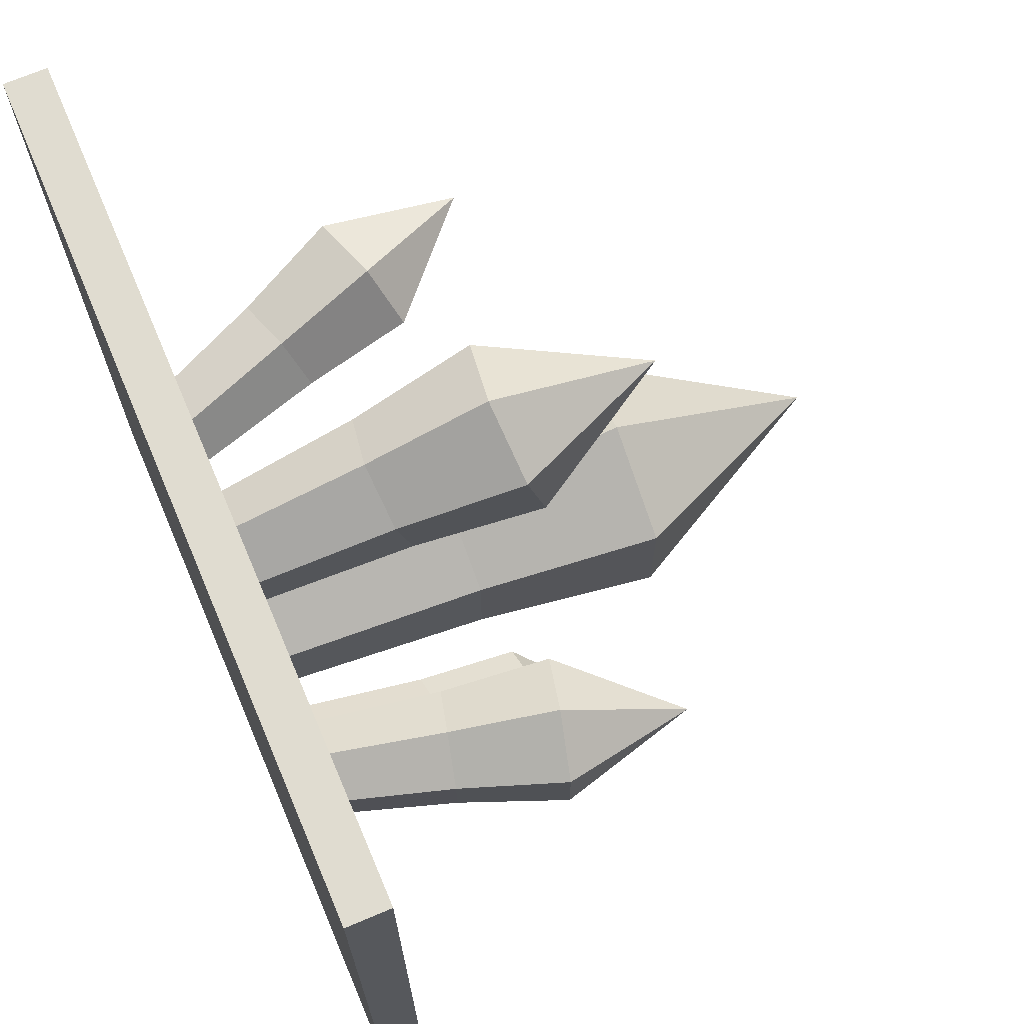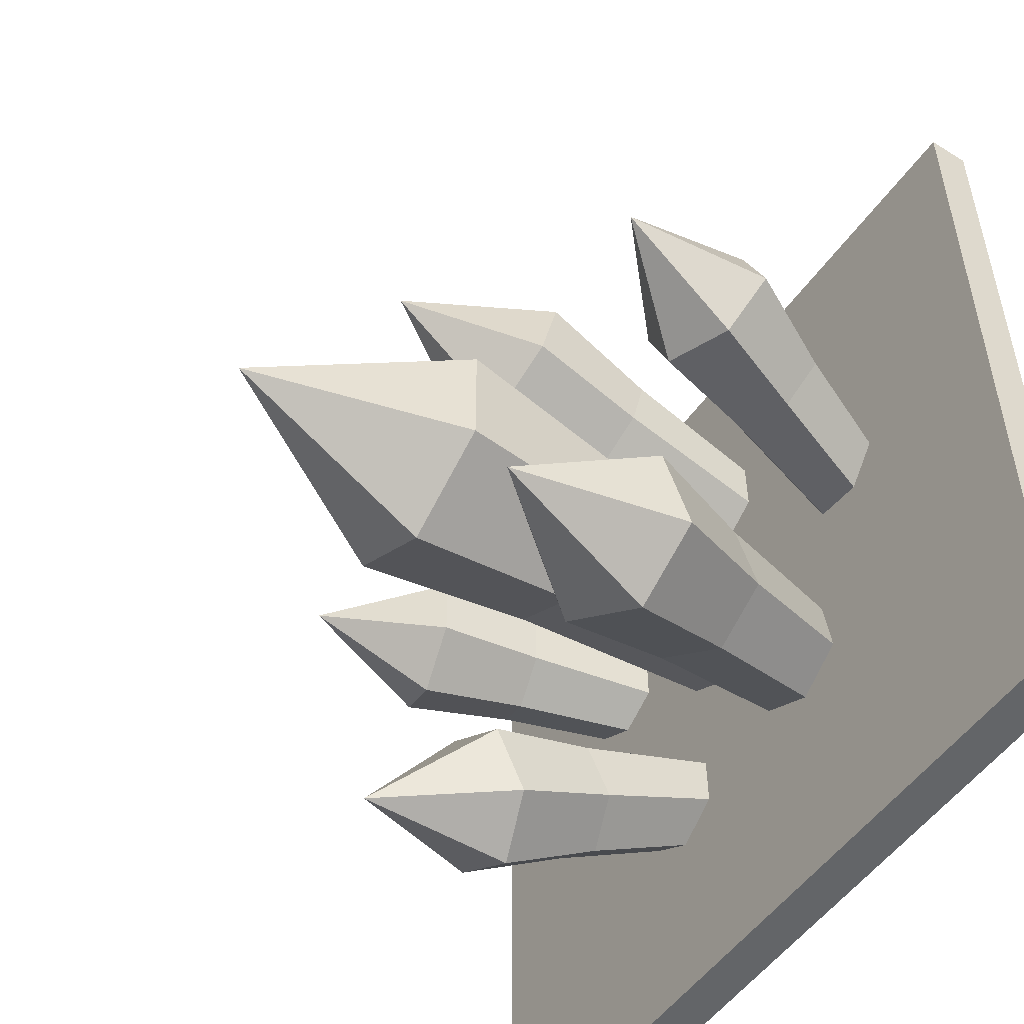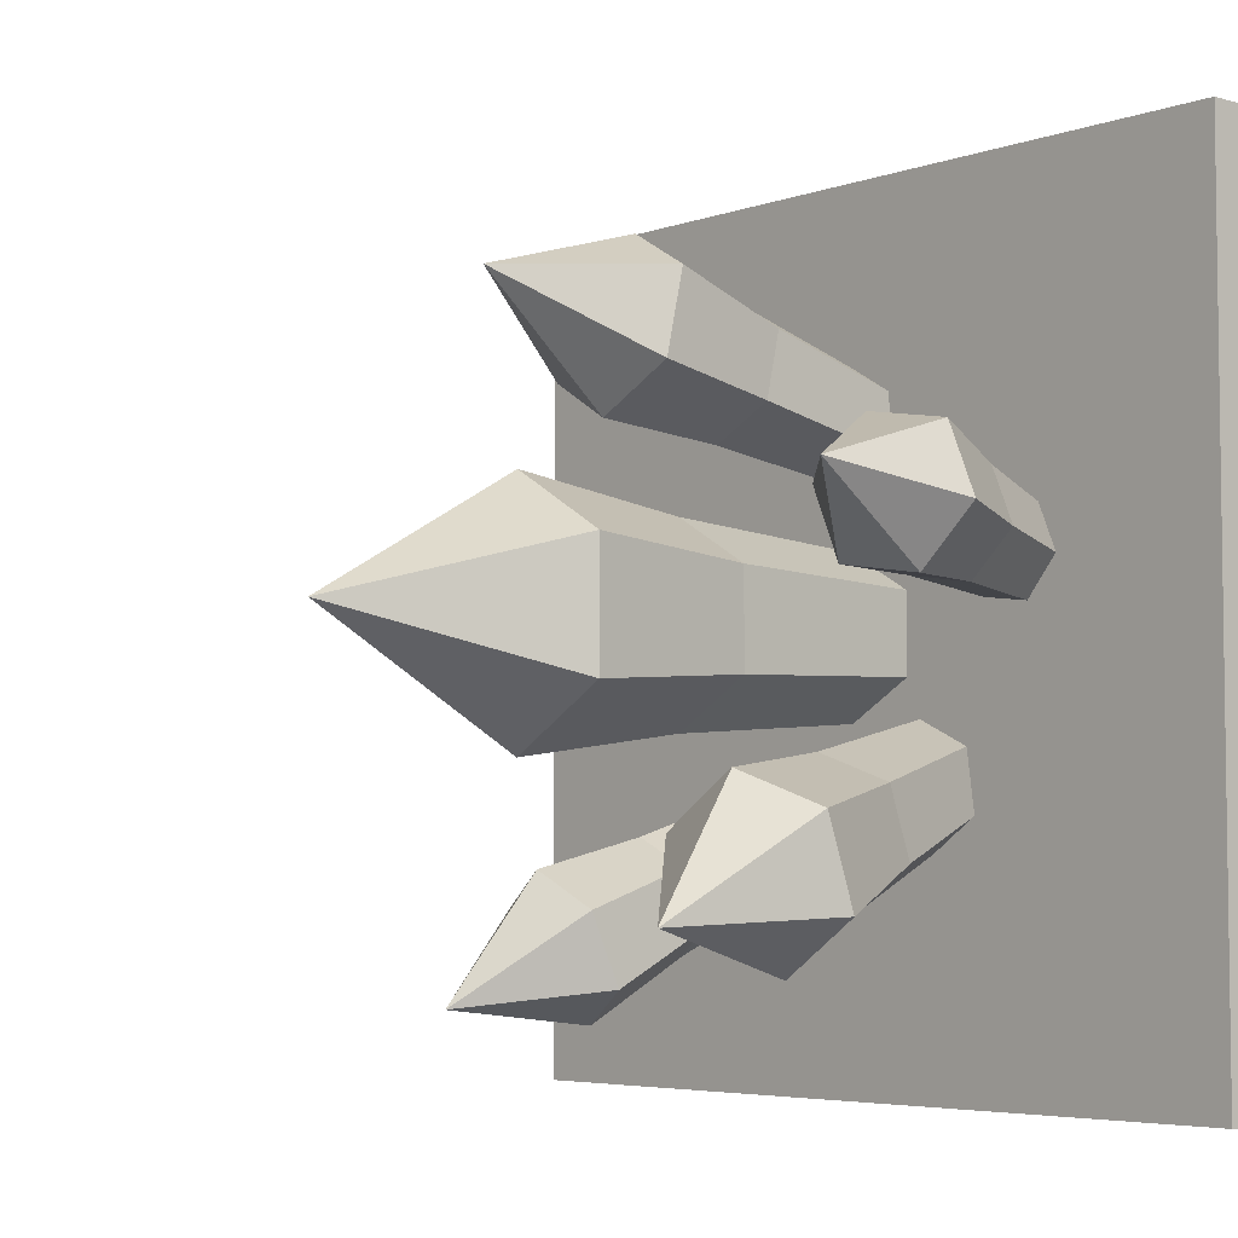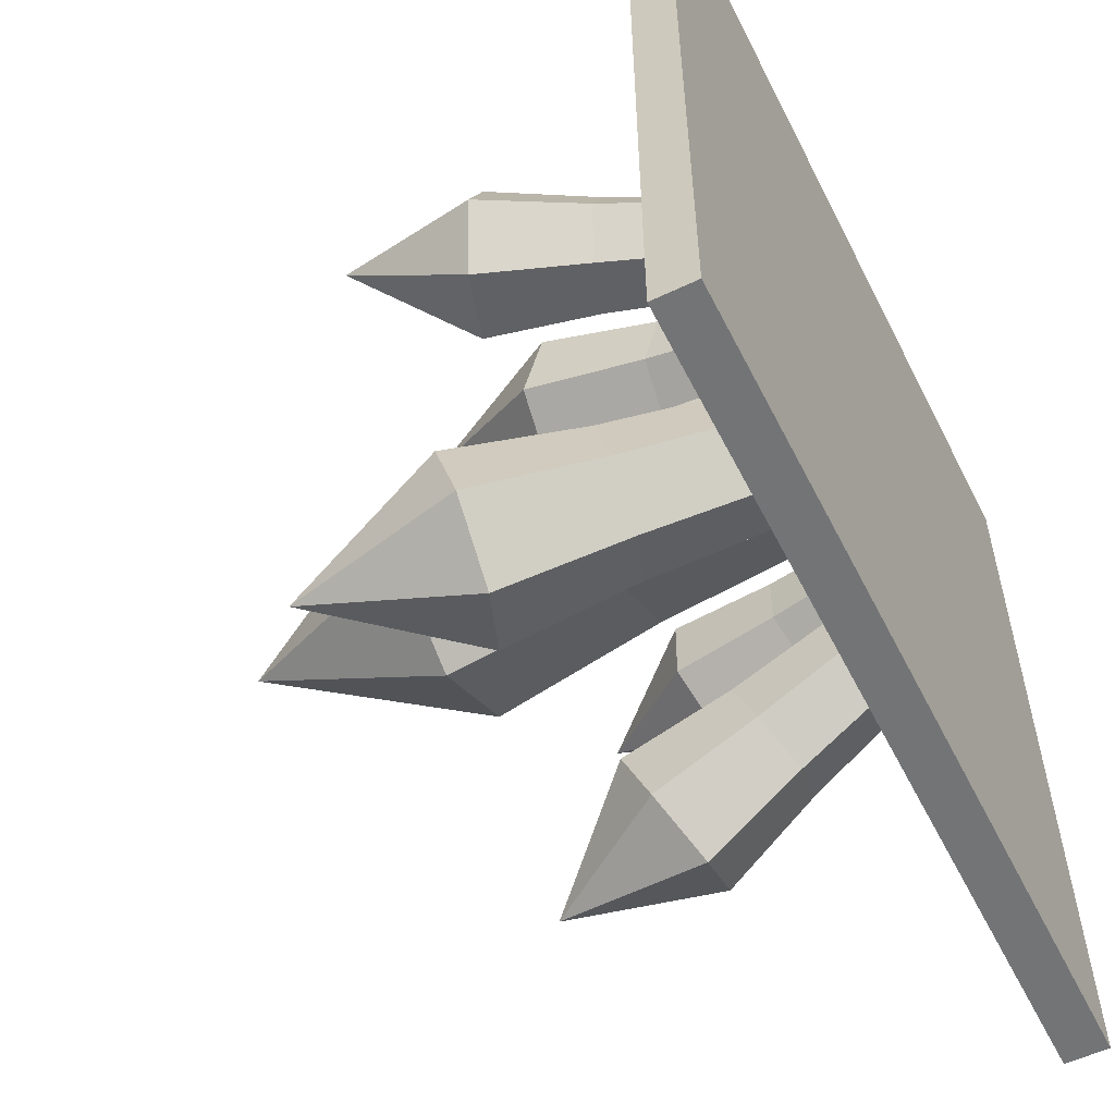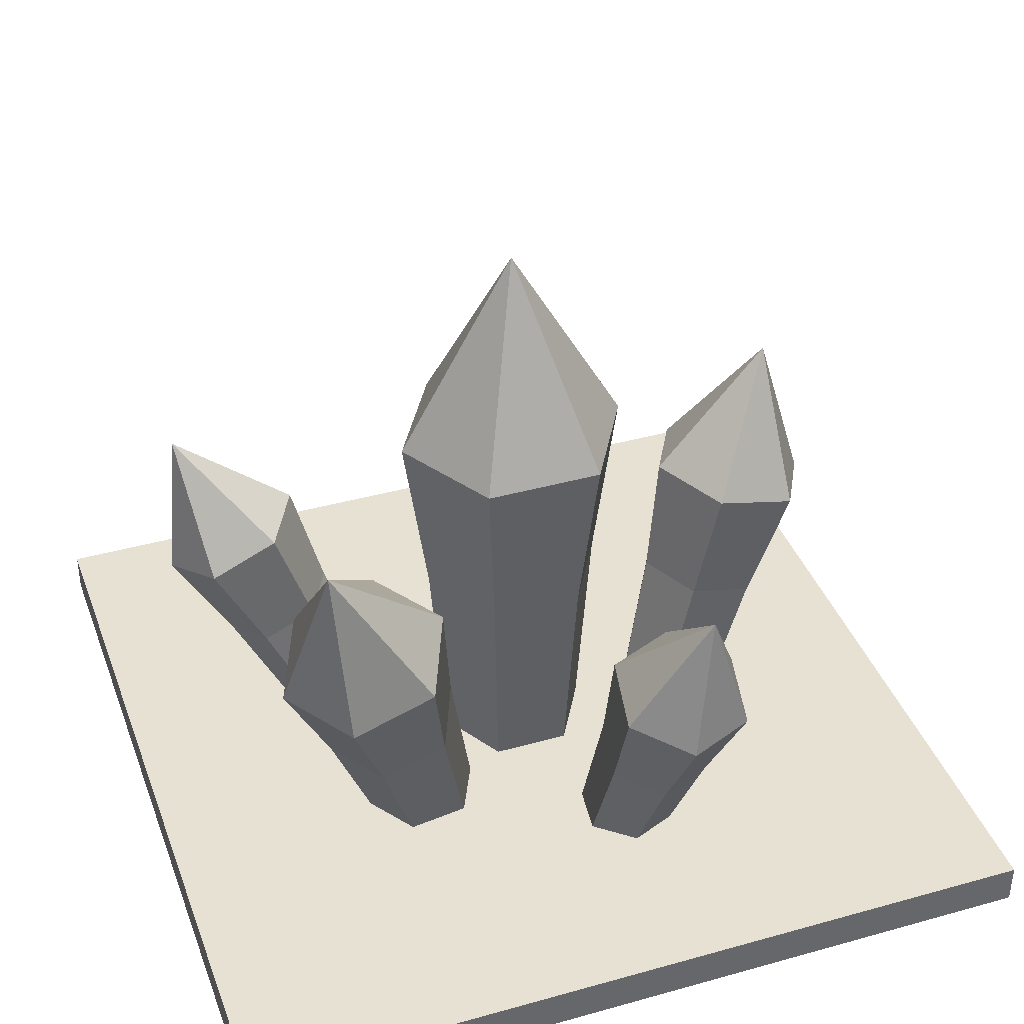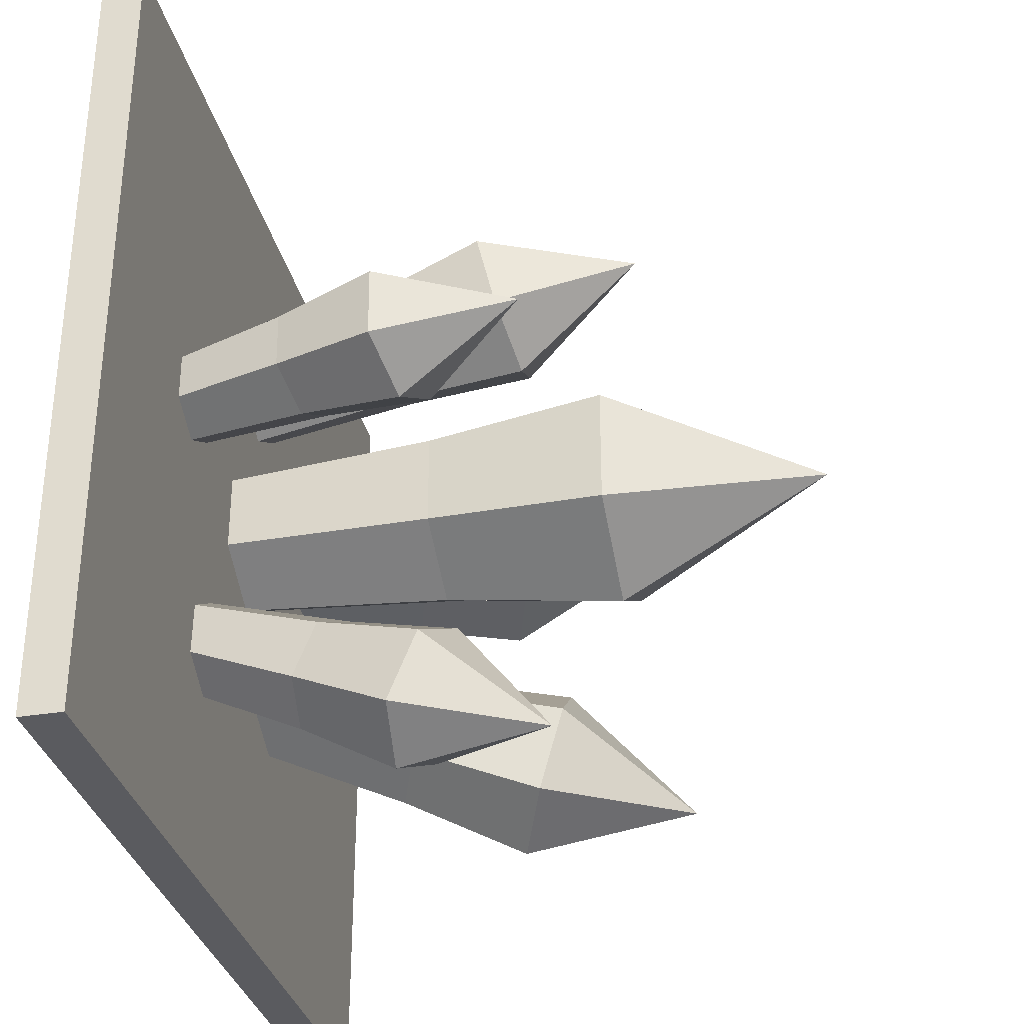
<metadata>
{"format":"obj","ext":"obj","renderer":"f3d","projection":"perspective","resolution":1024,"background":"white","views":[{"elev":69.6,"azim":67.0,"up":"+Z"},{"elev":-51.4,"azim":-123.9,"up":"+Z"},{"elev":-5.0,"azim":-131.4,"up":"+Z"},{"elev":-56.2,"azim":-63.4,"up":"+Z"},{"elev":38.9,"azim":-109.3,"up":"+Y"},{"elev":-32.9,"azim":103.0,"up":"+Z"}]}
</metadata>
<code>
o CrystalCluster_Cylinder.006
v 0.9718 0.04425 0.9625
v 0.9718 -0.003571 0.9625
v 0.9718 -0.003571 0.02848
v 0.03778 0.04425 0.9625
v 0.03778 -0.003571 0.9625
v 0.03778 0.04425 0.02848
v 0.03778 -0.003571 0.02848
v 0.9718 0.04425 0.02848
v 0.5122 0.3718 0.6874
v 0.5949 0.3584 0.7316
v 0.5725 0.2169 0.7088
v 0.5964 0.3365 0.8238
v 0.5736 0.1997 0.7813
v 0.5151 0.3281 0.8718
v 0.4323 0.3416 0.8276
v 0.4446 0.2037 0.7843
v 0.4309 0.3634 0.7354
v 0.5074 0.2275 0.6741
v 0.4435 0.2209 0.7118
v 0.5005 0.02719 0.642
v 0.5534 0.004968 0.7278
v 0.4503 0.008158 0.7301
v 0.5525 0.01872 0.6698
v 0.5097 0.1931 0.8191
v 0.5023 -0.000311 0.758
v 0.4494 0.02191 0.6722
v 0.5196 0.5129 0.8181
v 0.2217 0.1767 0.5216
v 0.1766 0.2931 0.5187
v 0.2536 0.3172 0.5307
v 0.2823 0.1957 0.5311
v 0.2845 0.3188 0.6062
v 0.2385 0.2964 0.6697
v 0.2704 0.1794 0.6403
v 0.1614 0.2723 0.6577
v 0.2098 0.1604 0.6309
v 0.1855 0.1591 0.5715
v 0.1305 0.2706 0.5822
v 0.252 -0.001588 0.5548
v 0.3488 0.02869 0.5698
v 0.3199 0.0146 0.6097
v 0.281 0.01251 0.5149
v 0.3294 0.02765 0.5224
v 0.3066 0.197 0.5904
v 0.2714 -0.000544 0.6022
v 0.1626 0.4308 0.6096
v 0.7776 0.2988 0.4774
v 0.845 0.2821 0.517
v 0.8019 0.1679 0.5246
v 0.8452 0.2814 0.5969
v 0.8022 0.1673 0.5875
v 0.7781 0.2974 0.6372
v 0.7494 0.18 0.6192
v 0.7108 0.3142 0.5976
v 0.7105 0.3149 0.5177
v 0.749 0.1811 0.4935
v 0.6962 0.1937 0.5252
v 0.7086 0.01513 0.5048
v 0.7509 0.0046 0.5297
v 0.6666 0.02477 0.5804
v 0.7511 0.004157 0.5799
v 0.7089 0.01424 0.6053
v 0.6964 0.1931 0.588
v 0.6664 0.02521 0.5301
v 0.8113 0.4354 0.5584
v 0.6345 0.1606 0.1716
v 0.6479 0.2696 0.1057
v 0.7212 0.2776 0.1452
v 0.6921 0.1669 0.2026
v 0.7239 0.3101 0.2223
v 0.6943 0.1924 0.2632
v 0.6533 0.3346 0.2599
v 0.5799 0.3266 0.2204
v 0.5811 0.2054 0.2617
v 0.5772 0.2942 0.1433
v 0.5789 0.1799 0.2011
v 0.6152 0.002302 0.2533
v 0.6613 0.007312 0.2781
v 0.6186 0.04314 0.3502
v 0.663 0.02773 0.3266
v 0.6387 0.2117 0.2928
v 0.5725 0.03813 0.3253
v 0.5708 0.01771 0.2769
v 0.6669 0.4374 0.1252
v 0.3504 0.1967 0.2186
v 0.3103 0.3306 0.1587
v 0.3957 0.365 0.1962
v 0.4175 0.2238 0.248
v 0.4004 0.3932 0.2913
v 0.4213 0.2459 0.3228
v 0.3198 0.387 0.3491
v 0.2344 0.3526 0.3116
v 0.2907 0.214 0.3388
v 0.2297 0.3244 0.2164
v 0.287 0.1918 0.264
v 0.4062 0.003849 0.2892
v 0.4629 0.04321 0.3726
v 0.4122 0.03929 0.4089
v 0.4599 0.02549 0.3128
v 0.3578 0.241 0.3682
v 0.3585 0.01766 0.3854
v 0.3555 -6.4e-05 0.3255
v 0.2695 0.522 0.2078
v 0.5032 0.2826 0.3892
v 0.5032 0.4845 0.3608
v 0.6186 0.4845 0.4274
v 0.5939 0.2826 0.4416
v 0.6186 0.4845 0.5606
v 0.5939 0.2826 0.5464
v 0.5032 0.4845 0.6272
v 0.3878 0.4845 0.5606
v 0.4125 0.2826 0.5464
v 0.3878 0.4845 0.4274
v 0.4125 0.2826 0.4416
v 0.5032 -0.001989 0.4102
v 0.5757 -0.001989 0.5359
v 0.5032 -0.00199 0.5778
v 0.5757 -0.001989 0.4521
v 0.5032 0.2826 0.5988
v 0.4306 -0.001989 0.5359
v 0.4306 -0.00199 0.4521
v 0.5032 0.7199 0.494
f 1 2 3
f 1 4 5
f 4 6 7
f 8 3 7
f 2 5 7
f 6 4 1
f 9 10 11
f 10 12 13
f 13 12 14
f 14 15 16
f 17 9 18
f 15 17 19
f 20 21 22
f 18 11 23
f 11 13 21
f 13 24 25
f 24 16 22
f 19 18 20
f 16 19 26
f 9 17 27
f 17 15 27
f 15 14 27
f 14 12 27
f 12 10 27
f 10 9 27
f 28 29 30
f 31 30 32
f 32 33 34
f 33 35 36
f 37 38 29
f 35 38 37
f 39 40 41
f 42 28 31
f 43 31 44
f 44 34 41
f 34 36 45
f 39 37 28
f 36 37 39
f 29 38 46
f 38 35 46
f 35 33 46
f 33 32 46
f 32 30 46
f 30 29 46
f 47 48 49
f 49 48 50
f 51 50 52
f 53 52 54
f 55 47 56
f 54 55 57
f 58 59 60
f 56 49 59
f 59 49 51
f 61 51 53
f 62 53 63
f 57 56 58
f 63 57 64
f 47 55 65
f 55 54 65
f 54 52 65
f 52 50 65
f 50 48 65
f 48 47 65
f 66 67 68
f 69 68 70
f 71 70 72
f 72 73 74
f 75 67 66
f 73 75 76
f 77 78 79
f 77 66 69
f 78 69 71
f 80 71 81
f 81 74 82
f 76 66 77
f 74 76 83
f 67 75 84
f 75 73 84
f 73 72 84
f 72 70 84
f 70 68 84
f 68 67 84
f 85 86 87
f 88 87 89
f 90 89 91
f 91 92 93
f 94 86 85
f 92 94 95
f 96 97 98
f 96 85 88
f 99 88 90
f 97 90 100
f 100 93 101
f 95 85 96
f 93 95 102
f 86 94 103
f 94 92 103
f 92 91 103
f 91 89 103
f 89 87 103
f 87 86 103
f 104 105 106
f 107 106 108
f 109 108 110
f 110 111 112
f 113 105 104
f 111 113 114
f 115 116 117
f 115 104 107
f 118 107 109
f 116 109 119
f 119 112 120
f 114 104 115
f 112 114 121
f 105 113 122
f 113 111 122
f 111 110 122
f 110 108 122
f 108 106 122
f 106 105 122
f 8 1 3
f 2 1 5
f 5 4 7
f 6 8 7
f 3 2 7
f 8 6 1
f 18 9 11
f 11 10 13
f 24 13 14
f 24 14 16
f 19 17 18
f 16 15 19
f 22 26 20
f 21 25 22
f 20 23 21
f 20 18 23
f 23 11 21
f 21 13 25
f 25 24 22
f 26 19 20
f 22 16 26
f 31 28 30
f 44 31 32
f 44 32 34
f 34 33 36
f 28 37 29
f 36 35 37
f 40 39 42
f 39 41 45
f 42 43 40
f 43 42 31
f 40 43 44
f 40 44 41
f 41 34 45
f 42 39 28
f 45 36 39
f 56 47 49
f 51 49 50
f 53 51 52
f 63 53 54
f 57 55 56
f 63 54 57
f 60 64 58
f 59 62 60
f 62 59 61
f 58 56 59
f 61 59 51
f 62 61 53
f 60 62 63
f 64 57 58
f 60 63 64
f 69 66 68
f 71 69 70
f 81 71 72
f 81 72 74
f 76 75 66
f 74 73 76
f 82 83 77
f 77 79 82
f 79 78 80
f 78 77 69
f 80 78 71
f 79 80 81
f 79 81 82
f 83 76 77
f 82 74 83
f 88 85 87
f 90 88 89
f 100 90 91
f 100 91 93
f 95 94 85
f 93 92 95
f 98 102 96
f 102 98 101
f 96 99 97
f 99 96 88
f 97 99 90
f 98 97 100
f 98 100 101
f 102 95 96
f 101 93 102
f 107 104 106
f 109 107 108
f 119 109 110
f 119 110 112
f 114 113 104
f 112 111 114
f 117 121 115
f 121 117 120
f 115 118 116
f 118 115 107
f 116 118 109
f 117 116 119
f 117 119 120
f 121 114 115
f 120 112 121

</code>
